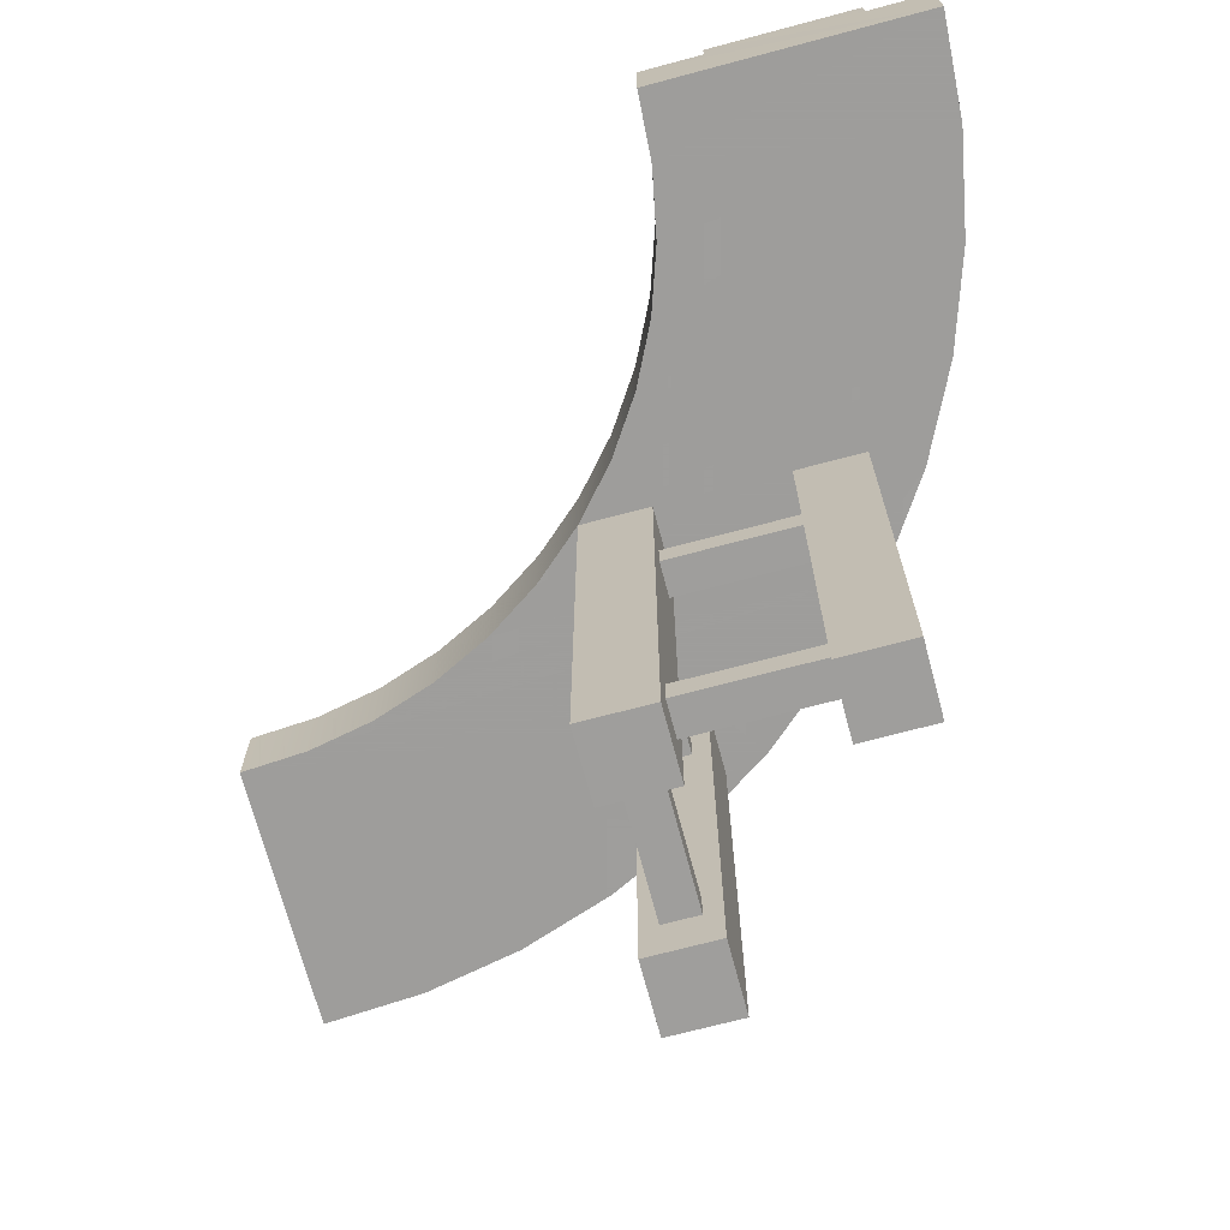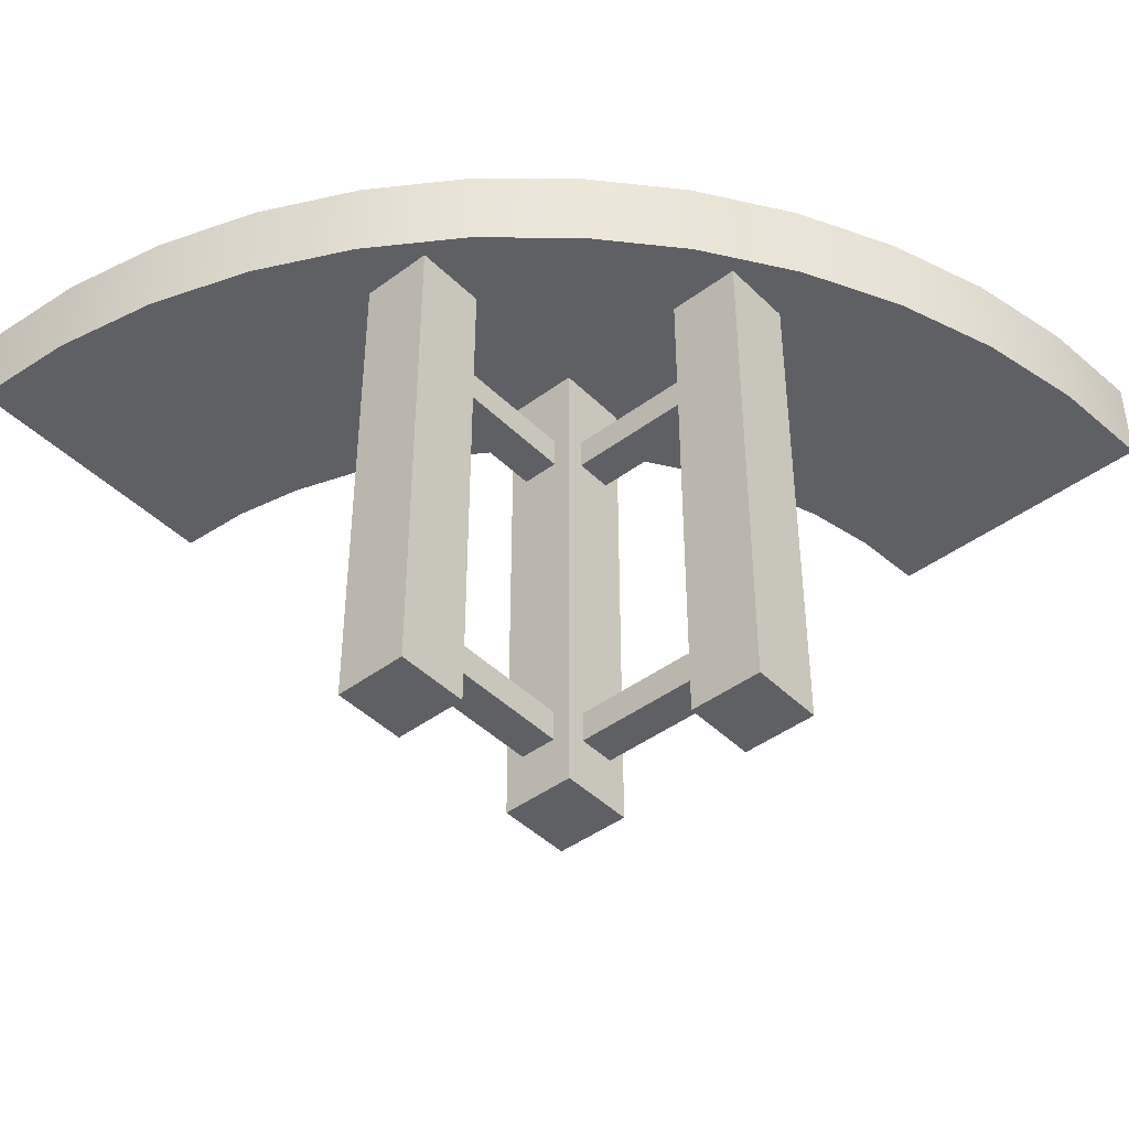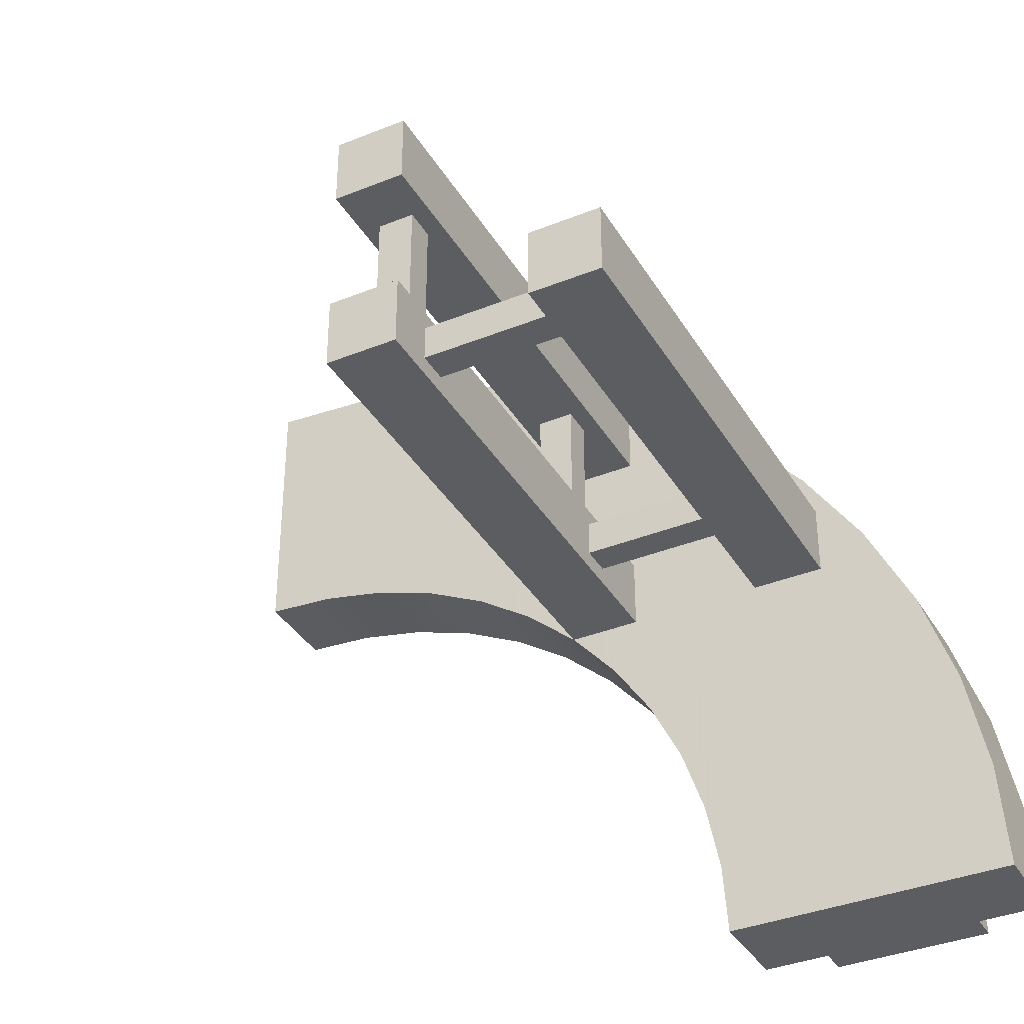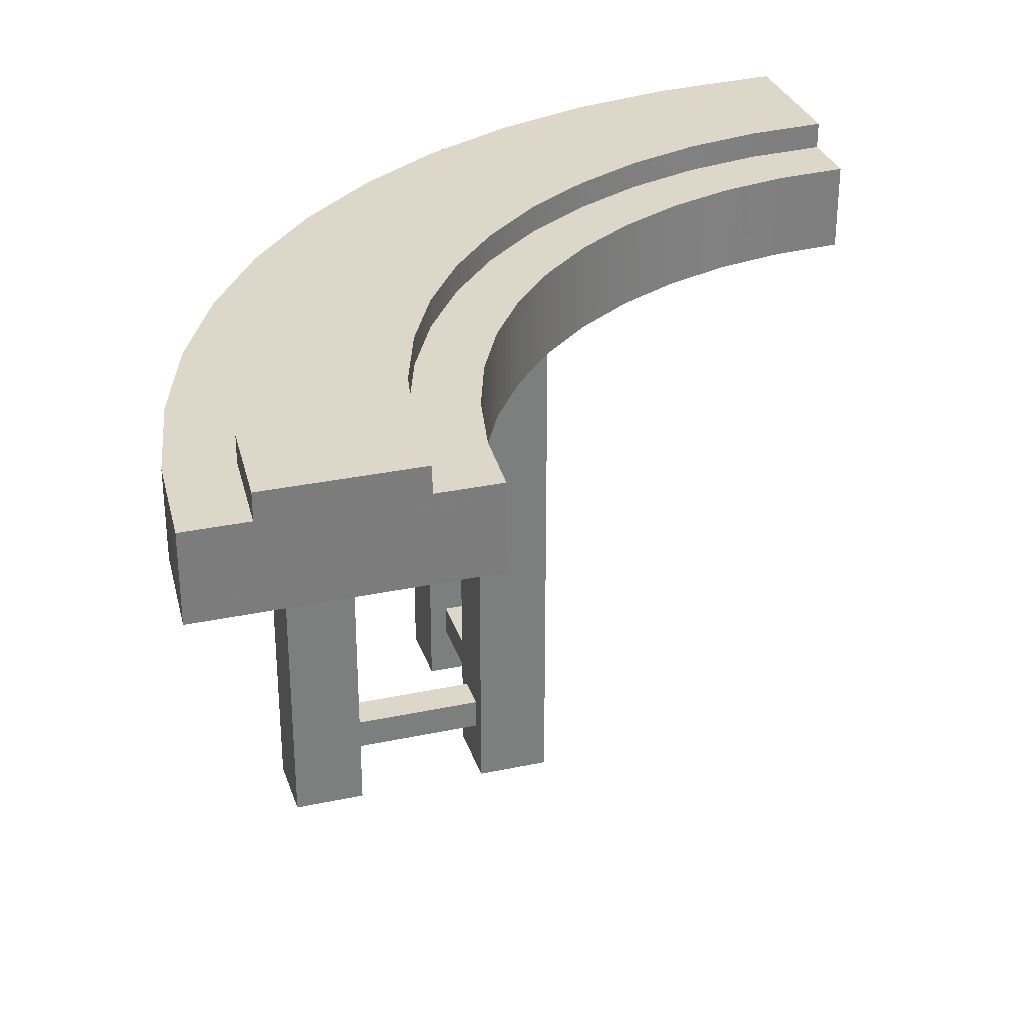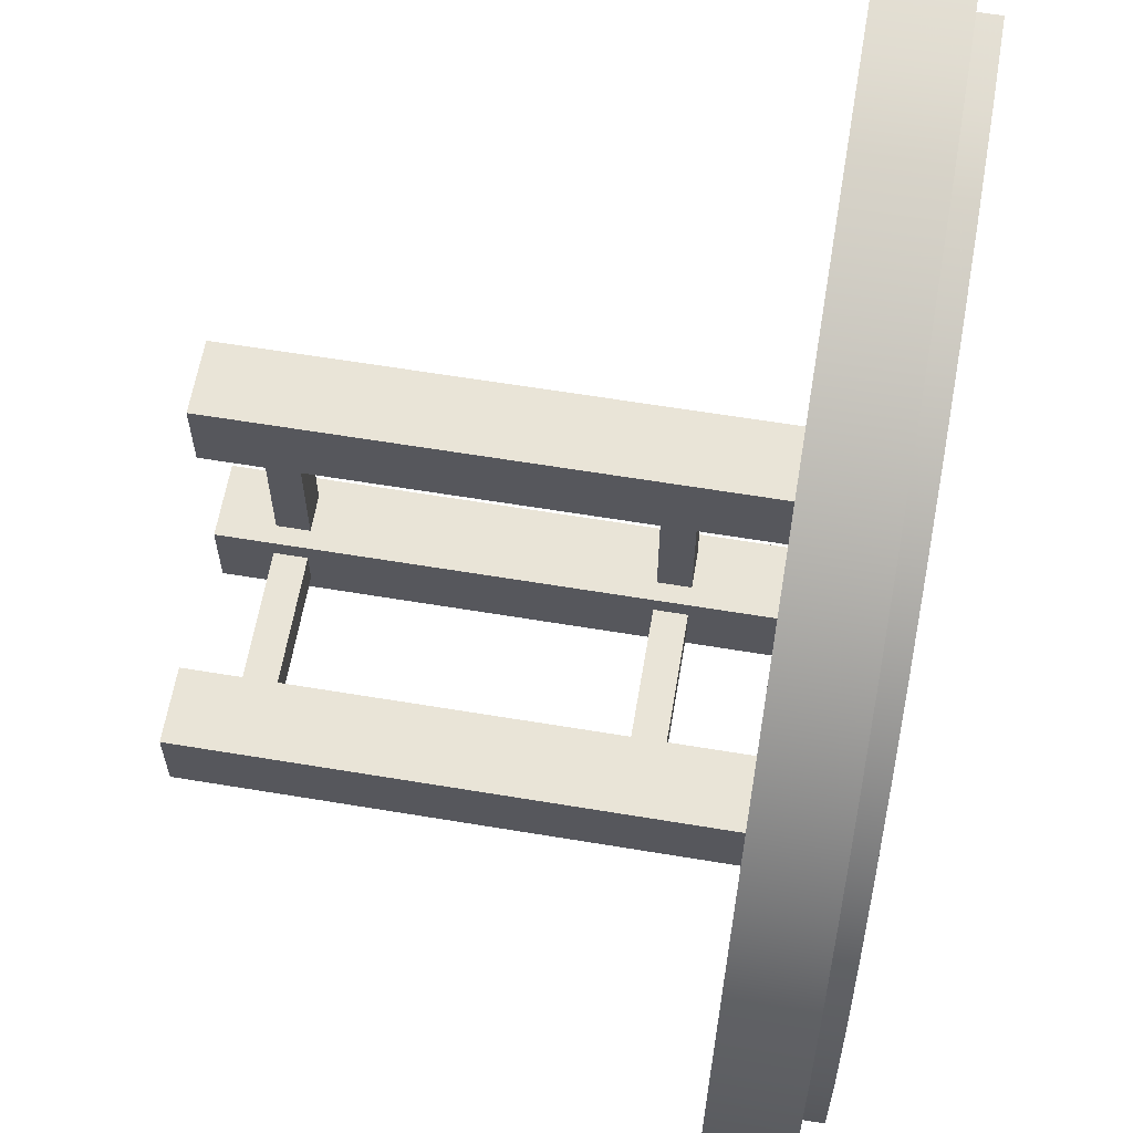
<metadata>
{"format":"obj","ext":"obj","renderer":"f3d","projection":"perspective","resolution":1024,"background":"white","views":[{"elev":-70.7,"azim":-75.1,"up":"+Y"},{"elev":-43.8,"azim":41.2,"up":"+Y"},{"elev":-36.9,"azim":27.5,"up":"+Z"},{"elev":30.9,"azim":163.1,"up":"+Y"},{"elev":61.5,"azim":99.6,"up":"+Z"}]}
</metadata>
<code>
g monorailTrack_cornerSmall_exclusive
v -5.56 0.6572 1.568e-06
v -5.598 0.6572 0.5796
v -6.032 0.6572 1.568e-06
v -5.711 0.6572 1.149
v -5.898 0.6572 1.699
v -6.155 0.6572 2.22
v -6.066 0.6572 0.518
v -6.167 0.6572 1.027
v -6.477 0.6572 2.703
v -6.334 0.6572 1.519
v -6.563 0.6572 1.984
v -6.86 0.6572 3.14
v -6.852 0.6572 2.416
v -7.194 0.6572 2.806
v -7.297 0.6572 3.523
v -7.584 0.6572 3.148
v -7.78 0.6572 3.845
v -8.016 0.6572 3.437
v -8.301 0.6572 4.102
v -8.481 0.6572 3.666
v -8.851 0.6572 4.289
v -8.973 0.6572 3.833
v -9.42 0.6572 4.402
v -9.482 0.6572 3.934
v -10 0.6572 4.44
v -10 0.6572 3.968
v -3.968 0.6572 1.568e-06
v -4.02 0.6572 0.7873
v -4.44 0.6572 1.568e-06
v -4.174 0.6572 1.561
v -4.427 0.6572 2.308
v -4.488 0.6572 0.7257
v -4.776 0.6572 3.016
v -4.63 0.6572 1.439
v -4.863 0.6572 2.128
v -5.215 0.6572 3.672
v -5.185 0.6572 2.78
v -5.589 0.6572 3.385
v -5.735 0.6572 4.265
v -6.069 0.6572 3.931
v -6.328 0.6572 4.785
v -6.615 0.6572 4.411
v -6.984 0.6572 5.224
v -7.22 0.6572 4.815
v -7.692 0.6572 5.573
v -7.872 0.6572 5.137
v -8.439 0.6572 5.826
v -8.561 0.6572 5.37
v -9.213 0.6572 5.98
v -9.274 0.6572 5.512
v -10 0.6572 6.032
v -10 0.6572 5.56
v -6.328 1.568e-06 4.785
v -6.984 1.568e-06 5.224
v -7.692 1.568e-06 5.573
v -8.439 1.568e-06 5.826
v -4.776 1.568e-06 3.016
v -5.215 1.568e-06 3.672
v -3.968 1.568e-06 1.568e-06
v -4.02 1.568e-06 0.7873
v -4.427 1.568e-06 2.308
v -5.735 1.568e-06 4.265
v -4.174 1.568e-06 1.561
v -5.56 0.8572 1.568e-06
v -5.598 0.8572 0.5796
v -4.44 0.8572 1.568e-06
v -4.488 0.8572 0.7257
v -4.63 0.8572 1.439
v -4.863 0.8572 2.128
v -5.185 0.8572 2.78
v -5.589 0.8572 3.385
v -6.069 0.8572 3.931
v -5.711 0.8572 1.149
v -5.898 0.8572 1.699
v -6.155 0.8572 2.22
v -6.615 0.8572 4.411
v -6.477 0.8572 2.703
v -6.86 0.8572 3.14
v -7.22 0.8572 4.815
v -7.297 0.8572 3.523
v -7.872 0.8572 5.137
v -7.78 0.8572 3.845
v -8.301 0.8572 4.102
v -8.561 0.8572 5.37
v -8.851 0.8572 4.289
v -9.274 0.8572 5.512
v -9.42 0.8572 4.402
v -10 0.8572 5.56
v -10 0.8572 4.44
v -6.066 1.568e-06 0.518
v -6.167 1.568e-06 1.027
v -8.481 1.568e-06 3.666
v -8.016 1.568e-06 3.437
v -8.973 1.568e-06 3.833
v -10 1.568e-06 3.968
v -9.482 1.568e-06 3.934
v -10 1.568e-06 6.032
v -9.213 1.568e-06 5.98
v -6.032 1.568e-06 1.568e-06
v -5.131 1.568e-06 2.806
v -5.131 1.568e-06 3.341
v -5.666 1.568e-06 2.806
v -6.334 1.568e-06 1.519
v -6.659 1.568e-06 4.868
v -6.563 1.568e-06 1.984
v -7.194 1.568e-06 4.868
v -7.194 1.568e-06 4.334
v -7.194 1.568e-06 2.806
v -7.584 1.568e-06 3.148
v -6.659 1.568e-06 4.334
v -6.852 1.568e-06 2.416
v -5.666 1.568e-06 3.341
v -6.793 -3.362 4.334
v -6.793 -3.362 3.341
v -7.06 -3.362 4.334
v -7.06 -3.362 3.341
v -6.793 -3.131 3.341
v -6.793 -3.131 4.334
v -7.06 -3.131 3.341
v -7.06 -3.131 4.334
v -7.06 -0.8156 3.341
v -7.06 -0.5845 3.341
v -7.06 -0.8156 4.334
v -7.06 -0.5845 4.334
v -6.793 -0.5845 3.341
v -6.793 -0.8156 3.341
v -6.793 -0.5845 4.334
v -6.793 -0.8156 4.334
v -5.666 -0.8156 3.207
v -6.659 -0.8156 3.207
v -5.666 -0.5845 3.207
v -6.659 -0.5845 3.207
v -5.666 -3.131 3.207
v -6.659 -3.131 3.207
v -5.666 -3.131 2.94
v -6.659 -3.131 2.94
v -6.659 -0.8156 2.94
v -5.666 -0.8156 2.94
v -6.659 -0.5845 2.94
v -5.666 -0.5845 2.94
v -5.131 -3.752 3.341
v -5.131 -3.752 2.806
v -5.666 -3.752 3.341
v -5.666 -3.752 2.806
v -6.659 -3.752 4.334
v -7.194 -3.752 4.334
v -7.194 -3.752 3.341
v -6.659 -3.752 3.341
v -6.659 1.568e-06 3.341
v -7.194 1.568e-06 3.341
v -5.666 -3.362 3.207
v -6.659 -3.362 3.207
v -6.659 -3.752 2.806
v -6.659 1.568e-06 2.806
v -6.659 -3.362 2.94
v -6.659 -3.752 4.868
v -7.194 -3.752 4.868
v -7.194 -3.752 2.806
v -5.666 -3.362 2.94
f 2 1 3
f 3 4 2
f 3 5 4
f 3 6 5
f 3 7 6
f 7 8 6
f 8 9 6
f 8 10 9
f 10 11 9
f 11 12 9
f 11 13 12
f 13 14 12
f 14 15 12
f 14 16 15
f 16 17 15
f 16 18 17
f 18 19 17
f 18 20 19
f 20 21 19
f 20 22 21
f 22 23 21
f 22 24 23
f 24 25 23
f 24 26 25
f 28 27 29
f 29 30 28
f 29 31 30
f 29 32 31
f 32 33 31
f 32 34 33
f 34 35 33
f 35 36 33
f 35 37 36
f 37 38 36
f 38 39 36
f 38 40 39
f 40 41 39
f 40 42 41
f 42 43 41
f 42 44 43
f 44 45 43
f 44 46 45
f 46 47 45
f 46 48 47
f 48 49 47
f 48 50 49
f 50 51 49
f 50 52 51
f 2 3 1
f 3 2 4
f 3 4 5
f 3 5 6
f 3 6 7
f 7 6 8
f 8 6 9
f 8 9 10
f 10 9 11
f 11 9 12
f 11 12 13
f 13 12 14
f 14 12 15
f 14 15 16
f 16 15 17
f 16 17 18
f 18 17 19
f 18 19 20
f 20 19 21
f 20 21 22
f 22 21 23
f 22 23 24
f 24 23 25
f 24 25 26
f 54 53 41
f 41 43 54
f 54 41 53
f 41 54 43
f 56 55 45
f 45 47 56
f 56 45 55
f 45 56 47
f 57 33 36
f 36 58 57
f 57 36 33
f 36 57 58
f 59 27 28
f 28 60 59
f 59 28 27
f 28 59 60
f 61 31 33
f 33 57 61
f 61 33 31
f 33 61 57
f 58 36 39
f 39 62 58
f 58 39 36
f 39 58 62
f 63 30 31
f 31 61 63
f 63 31 30
f 31 63 61
f 60 28 30
f 30 63 60
f 60 30 28
f 30 60 63
f 55 54 43
f 43 45 55
f 55 43 54
f 43 55 45
f 53 62 39
f 39 41 53
f 53 39 62
f 39 53 41
f 64 1 2
f 2 65 64
f 64 2 1
f 2 64 65
f 67 66 64
f 64 68 67
f 64 69 68
f 64 70 69
f 64 71 70
f 64 65 71
f 65 72 71
f 65 73 72
f 73 74 72
f 74 75 72
f 75 76 72
f 75 77 76
f 77 78 76
f 78 79 76
f 78 80 79
f 80 81 79
f 80 82 81
f 82 83 81
f 83 84 81
f 83 85 84
f 85 86 84
f 85 87 86
f 87 88 86
f 87 89 88
f 67 64 66
f 64 67 68
f 64 68 69
f 64 69 70
f 64 70 71
f 64 71 65
f 65 71 72
f 65 72 73
f 73 72 74
f 74 72 75
f 75 72 76
f 75 76 77
f 77 76 78
f 78 76 79
f 78 79 80
f 80 79 81
f 80 81 82
f 82 81 83
f 83 81 84
f 83 84 85
f 85 84 86
f 85 86 87
f 87 86 88
f 87 88 89
f 52 50 86
f 86 88 52
f 52 86 50
f 86 52 88
f 37 70 71
f 71 38 37
f 37 71 70
f 71 37 38
f 65 2 4
f 4 73 65
f 65 4 2
f 4 65 73
f 15 17 82
f 82 80 15
f 15 82 17
f 82 15 80
f 12 15 80
f 80 78 12
f 12 80 15
f 80 12 78
f 42 40 72
f 72 76 42
f 42 72 40
f 72 42 76
f 48 46 81
f 81 84 48
f 48 81 46
f 81 48 84
f 74 5 6
f 6 75 74
f 74 6 5
f 6 74 75
f 83 19 21
f 21 85 83
f 83 21 19
f 21 83 85
f 23 25 89
f 89 87 23
f 23 89 25
f 89 23 87
f 77 9 12
f 12 78 77
f 77 12 9
f 12 77 78
f 32 67 68
f 68 34 32
f 32 68 67
f 68 32 34
f 21 23 87
f 87 85 21
f 21 87 23
f 87 21 85
f 50 48 84
f 84 86 50
f 50 84 48
f 84 50 86
f 46 44 79
f 79 81 46
f 46 79 44
f 79 46 81
f 17 19 83
f 83 82 17
f 17 83 19
f 83 17 82
f 34 68 69
f 69 35 34
f 34 69 68
f 69 34 35
f 29 66 67
f 67 32 29
f 29 67 66
f 67 29 32
f 35 69 70
f 70 37 35
f 35 70 69
f 70 35 37
f 44 42 76
f 76 79 44
f 44 76 42
f 76 44 79
f 38 71 72
f 72 40 38
f 38 72 71
f 72 38 40
f 73 4 5
f 5 74 73
f 73 5 4
f 5 73 74
f 75 6 9
f 9 77 75
f 75 9 6
f 9 75 77
f 7 90 91
f 91 8 7
f 7 91 90
f 91 7 8
f 93 92 20
f 20 18 93
f 93 20 92
f 20 93 18
f 92 94 22
f 22 20 92
f 92 22 94
f 22 92 20
f 96 95 26
f 26 24 96
f 96 26 95
f 26 96 24
f 26 95 97
f 97 25 26
f 97 89 25
f 97 52 89
f 97 51 52
f 89 52 88
f 26 97 95
f 97 26 25
f 97 25 89
f 97 89 52
f 97 52 51
f 89 88 52
f 97 98 49
f 49 51 97
f 97 49 98
f 49 97 51
f 98 56 47
f 47 49 98
f 98 47 56
f 47 98 49
f 99 59 60
f 60 63 99
f 63 61 99
f 61 57 99
f 57 100 99
f 57 101 100
f 100 102 99
f 102 62 99
f 62 53 99
f 53 90 99
f 53 91 90
f 53 103 91
f 53 104 103
f 53 54 104
f 104 105 103
f 54 106 104
f 54 55 106
f 55 107 106
f 55 108 107
f 55 109 108
f 55 93 109
f 55 56 93
f 56 92 93
f 56 98 92
f 98 94 92
f 98 96 94
f 98 97 96
f 97 95 96
f 105 104 110
f 106 107 110
f 110 111 105
f 110 107 111
f 107 108 111
f 110 104 106
f 99 60 59
f 60 99 63
f 63 99 61
f 61 99 57
f 57 99 100
f 57 100 101
f 100 99 102
f 102 99 62
f 62 99 53
f 53 99 90
f 53 90 91
f 53 91 103
f 53 103 104
f 53 104 54
f 104 103 105
f 54 104 106
f 54 106 55
f 55 106 107
f 55 107 108
f 55 108 109
f 55 109 93
f 55 93 56
f 56 93 92
f 56 92 98
f 98 92 94
f 98 94 96
f 98 96 97
f 97 96 95
f 105 110 104
f 110 106 104
f 106 110 107
f 110 105 111
f 110 111 107
f 107 111 108
f 101 57 58
f 58 112 101
f 58 62 112
f 62 102 112
f 100 101 112
f 112 102 100
f 101 58 57
f 58 101 112
f 58 112 62
f 62 112 102
f 100 112 101
f 112 100 102
f 28 29 27
f 29 28 30
f 29 30 31
f 29 31 32
f 32 31 33
f 32 33 34
f 34 33 35
f 35 33 36
f 35 36 37
f 37 36 38
f 38 36 39
f 38 39 40
f 40 39 41
f 40 41 42
f 42 41 43
f 42 43 44
f 44 43 45
f 44 45 46
f 46 45 47
f 46 47 48
f 48 47 49
f 48 49 50
f 50 49 51
f 50 51 52
f 13 111 108
f 108 14 13
f 13 108 111
f 108 13 14
f 109 93 18
f 18 16 109
f 109 18 93
f 18 109 16
f 94 96 24
f 24 22 94
f 94 24 96
f 24 94 22
f 3 99 90
f 90 7 3
f 3 90 99
f 90 3 7
f 59 99 3
f 3 1 59
f 59 1 29
f 29 1 64
f 64 66 29
f 29 27 59
f 59 3 99
f 3 59 1
f 59 29 1
f 29 64 1
f 64 29 66
f 29 59 27
f 11 105 111
f 111 13 11
f 11 111 105
f 111 11 13
f 10 103 105
f 105 11 10
f 10 105 103
f 105 10 11
f 108 109 16
f 16 14 108
f 108 16 109
f 16 108 14
f 8 91 103
f 103 10 8
f 8 103 91
f 103 8 10
f 114 113 115
f 115 116 114
f 118 117 119
f 119 120 118
f 114 117 118
f 118 113 114
f 119 116 115
f 115 120 119
f 122 121 123
f 123 124 122
f 126 125 127
f 127 128 126
f 130 129 131
f 131 132 130
f 134 133 135
f 135 136 134
f 138 137 139
f 139 140 138
f 142 141 143
f 143 144 142
f 115 145 146
f 146 107 115
f 107 120 115
f 107 118 120
f 107 123 118
f 107 124 123
f 107 127 124
f 145 115 113
f 113 110 145
f 113 118 110
f 127 107 110
f 118 128 110
f 118 123 128
f 128 127 110
f 126 128 123
f 123 121 126
f 114 147 148
f 148 149 114
f 149 117 114
f 149 119 117
f 149 126 119
f 149 125 126
f 149 122 125
f 147 114 116
f 116 150 147
f 116 119 150
f 122 149 150
f 119 121 150
f 119 126 121
f 121 122 150
f 152 151 133
f 133 134 152
f 138 129 130
f 130 137 138
f 139 153 154
f 154 149 139
f 149 132 139
f 149 130 132
f 149 134 130
f 149 152 134
f 153 139 155
f 155 148 153
f 155 152 148
f 152 149 148
f 139 137 155
f 137 136 155
f 136 137 130
f 130 134 136
f 157 156 104
f 104 106 157
f 153 158 108
f 108 154 153
f 159 151 152
f 152 155 159
f 153 148 147
f 147 158 153
f 159 102 144
f 144 143 159
f 143 151 159
f 143 133 151
f 143 129 133
f 143 131 129
f 102 159 140
f 140 112 102
f 140 131 112
f 131 143 112
f 159 135 140
f 135 138 140
f 138 135 133
f 133 129 138
f 149 154 108
f 108 150 149
f 142 100 101
f 101 141 142
f 107 146 157
f 157 106 107
f 145 110 104
f 104 156 145
f 142 144 102
f 102 100 142
f 108 158 147
f 147 150 108
f 143 141 101
f 101 112 143
f 127 125 122
f 122 124 127
f 159 155 136
f 136 135 159
f 145 156 157
f 157 146 145
f 132 131 140
f 140 139 132

</code>
